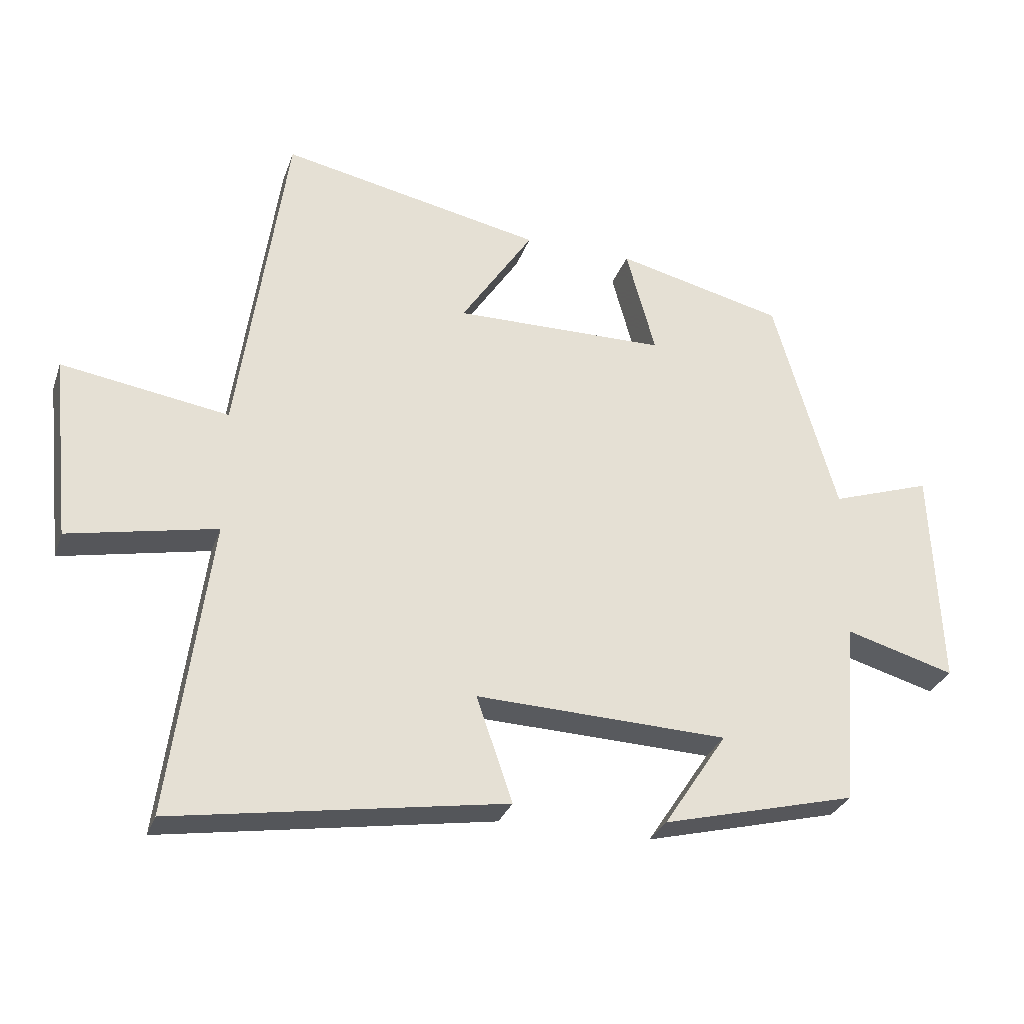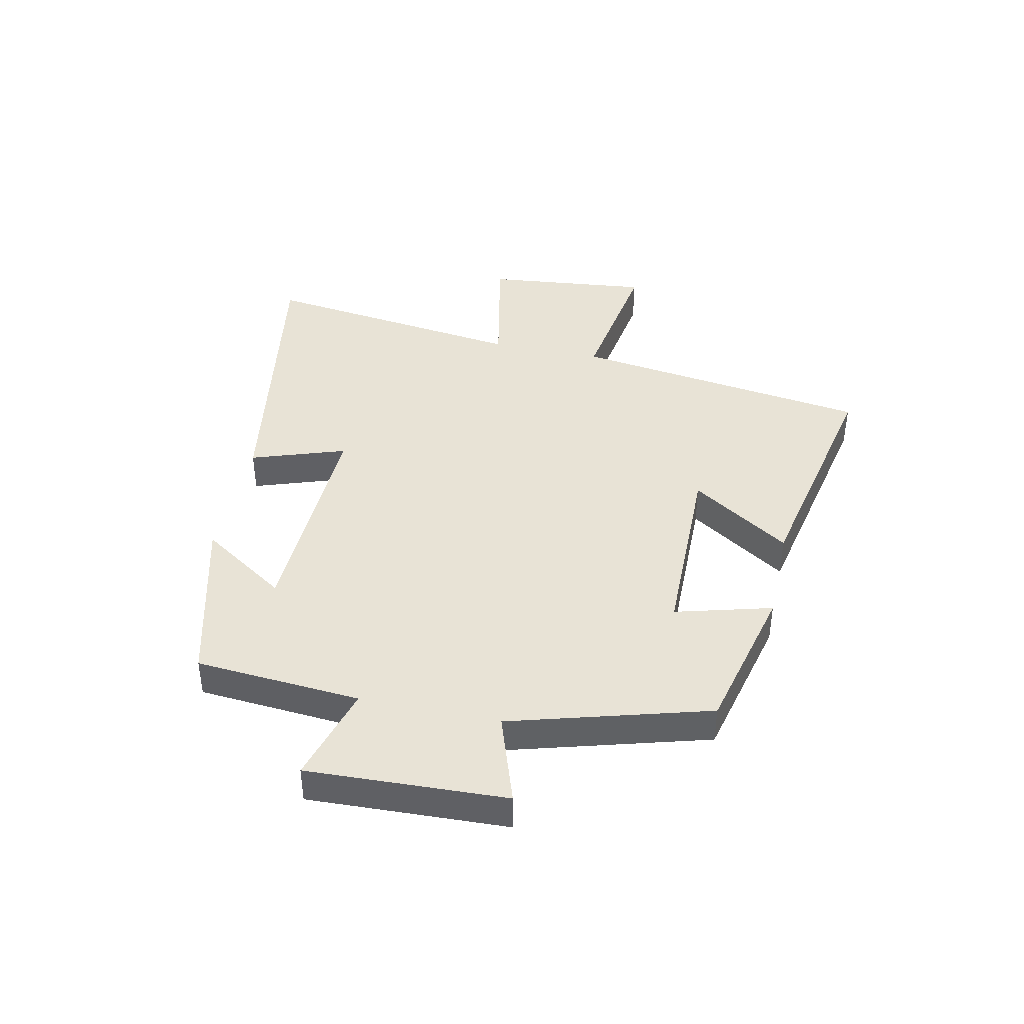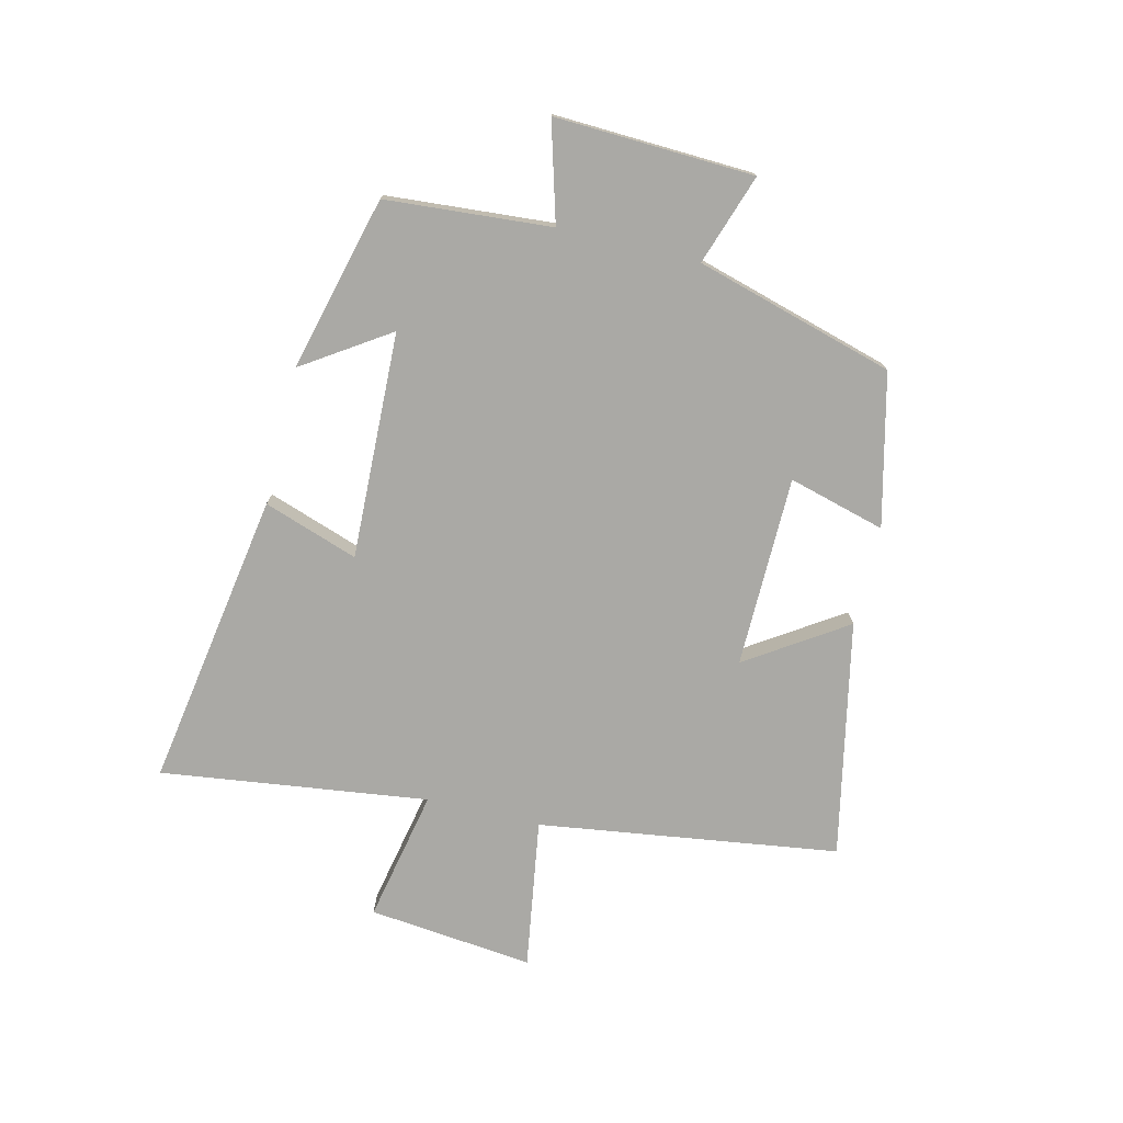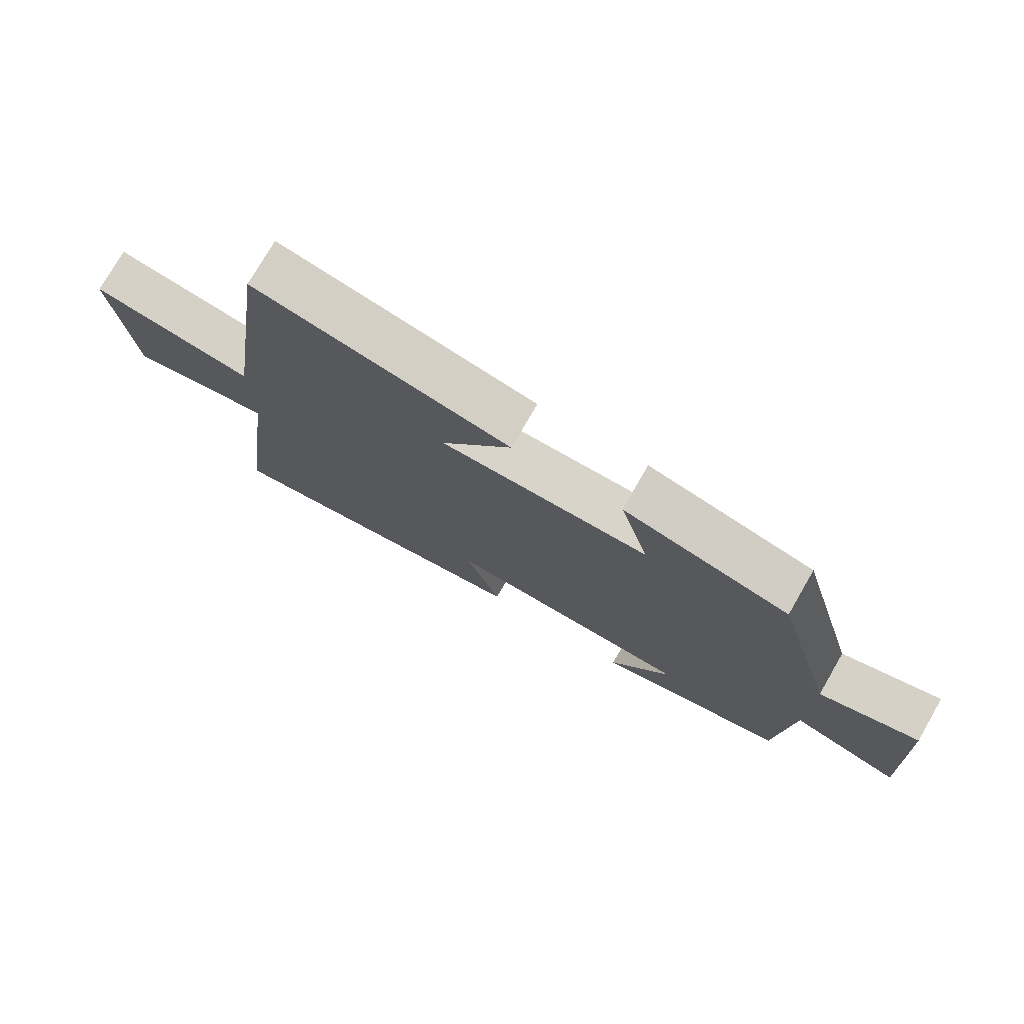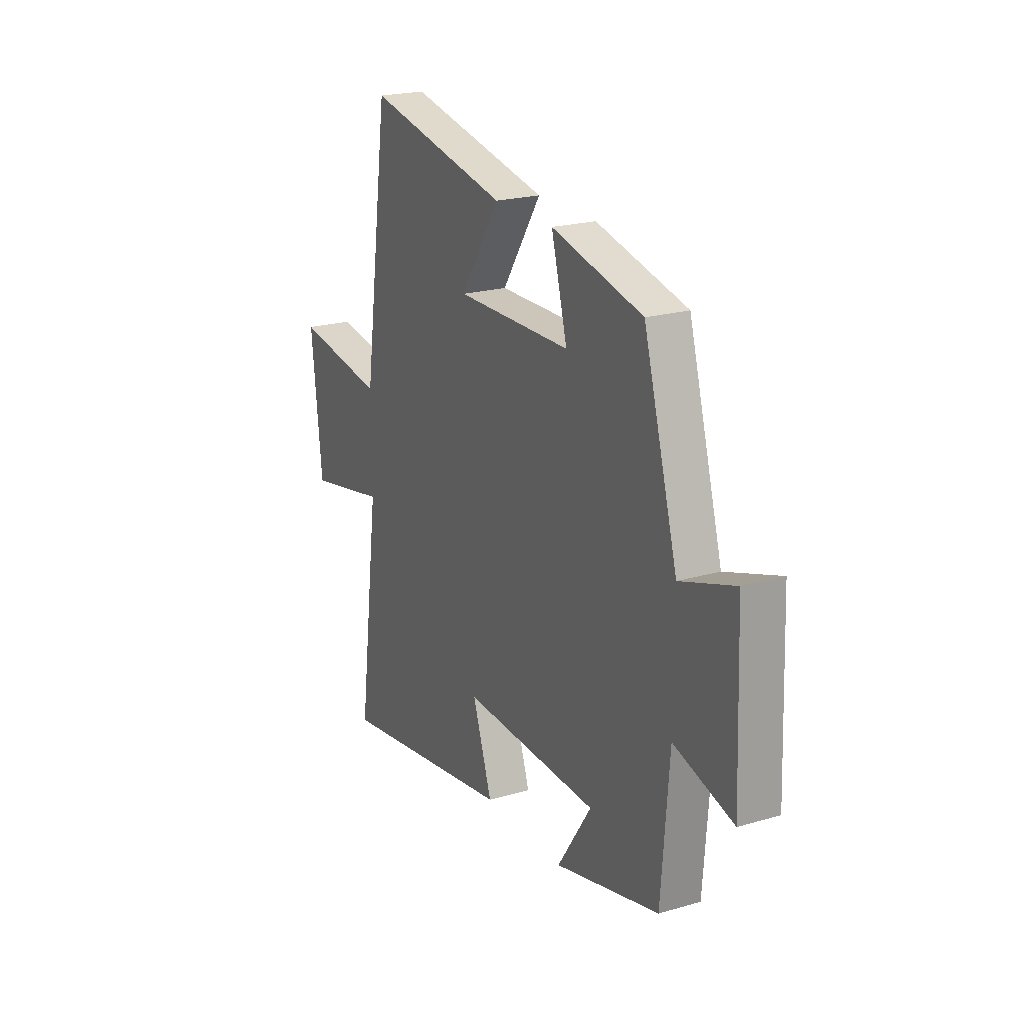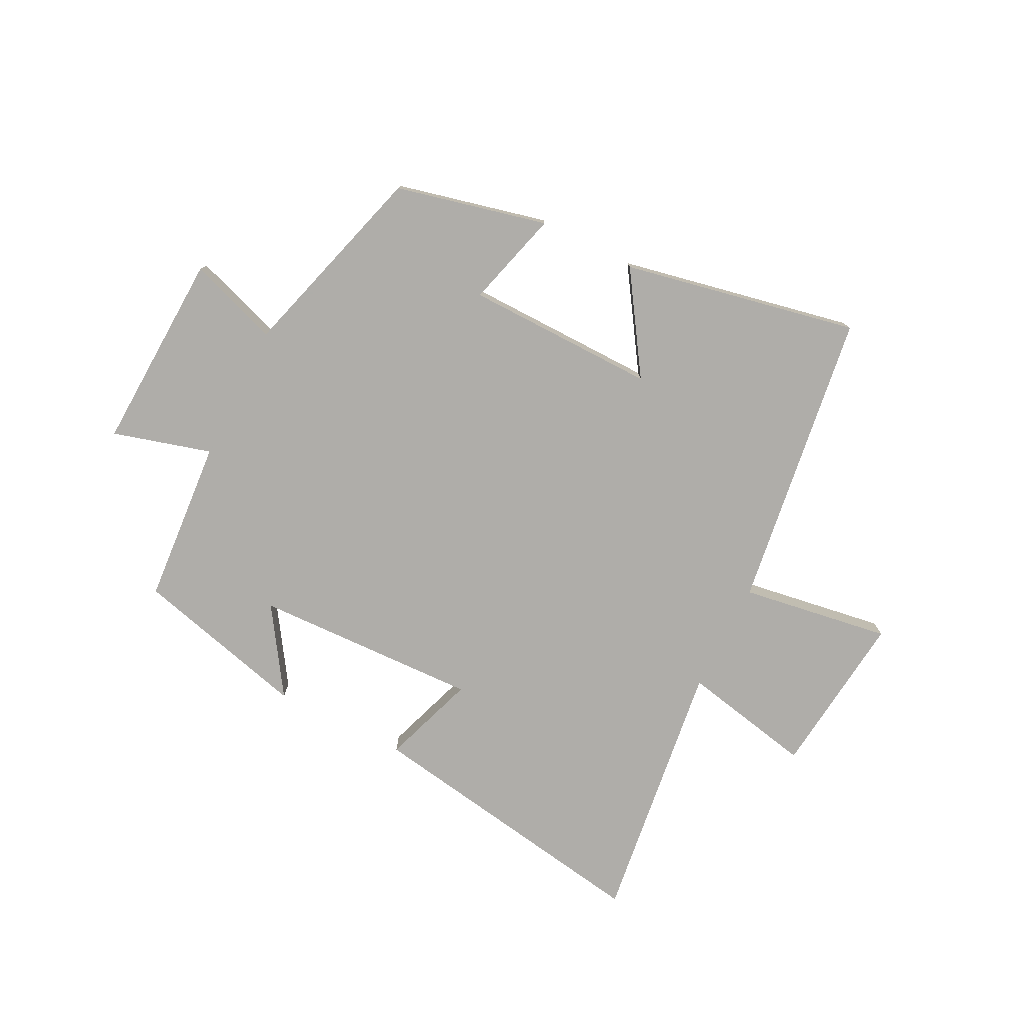
<metadata>
{"format":"obj","ext":"obj","renderer":"f3d","projection":"perspective","resolution":1024,"background":"white","views":[{"elev":-29.8,"azim":162.5,"up":"+Z"},{"elev":41.4,"azim":-77.9,"up":"+Y"},{"elev":-75.3,"azim":-103.6,"up":"+Y"},{"elev":75.6,"azim":-150.0,"up":"+Z"},{"elev":21.6,"azim":-117.3,"up":"+Z"},{"elev":-77.2,"azim":-26.9,"up":"+Y"}]}
</metadata>
<code>
v -0.478 0.07 -0.424
v -0.5 0.07 -0.141
v -0.668 0.07 -0.189
v -0.654 0.07 0.151
v -0.5 0.07 0.099
v -0.403 0.07 0.438
v -0.145 0.07 0.5
v -0.19 0.07 0.335
v 0.136 0.07 0.331
v 0.025 0.07 0.5
v 0.427 0.07 0.582
v 0.5 0.07 0.07
v 0.756 0.07 0.11
v 0.726 0.07 -0.172
v 0.5 0.07 -0.126
v 0.56 0.07 -0.582
v 0.054 0.07 -0.5
v 0.109 0.07 -0.339
v -0.277 0.07 -0.353
v -0.18 0.07 -0.5
v -0.478 0 -0.424
v -0.5 0 -0.141
v -0.668 0 -0.189
v -0.654 0 0.151
v -0.5 0 0.099
v -0.403 0 0.438
v -0.145 0 0.5
v -0.19 0 0.335
v 0.136 0 0.331
v 0.025 0 0.5
v 0.427 0 0.582
v 0.5 0 0.07
v 0.756 0 0.11
v 0.726 0 -0.172
v 0.5 0 -0.126
v 0.56 0 -0.582
v 0.054 0 -0.5
v 0.109 0 -0.339
v -0.277 0 -0.353
v -0.18 0 -0.5
f 19 20 1 2
f 18 19 2
f 15 16 17 18
f 15 18 2
f 12 13 14 15
f 11 12 15
f 10 11 15
f 9 10 15
f 8 9 15 2
f 7 8 2
f 6 7 2
f 5 6 2
f 2 3 4 5
f 22 21 40 39
f 22 39 38
f 38 37 36 35
f 22 38 35
f 35 34 33 32
f 35 32 31
f 35 31 30
f 35 30 29
f 22 35 29 28
f 22 28 27
f 22 27 26
f 22 26 25
f 25 24 23 22
f 1 21 22 2
f 2 22 23 3
f 3 23 24 4
f 4 24 25 5
f 5 25 26 6
f 6 26 27 7
f 7 27 28 8
f 8 28 29 9
f 9 29 30 10
f 10 30 31 11
f 11 31 32 12
f 12 32 33 13
f 13 33 34 14
f 14 34 35 15
f 15 35 36 16
f 16 36 37 17
f 17 37 38 18
f 18 38 39 19
f 19 39 40 20
f 20 40 21 1

</code>
